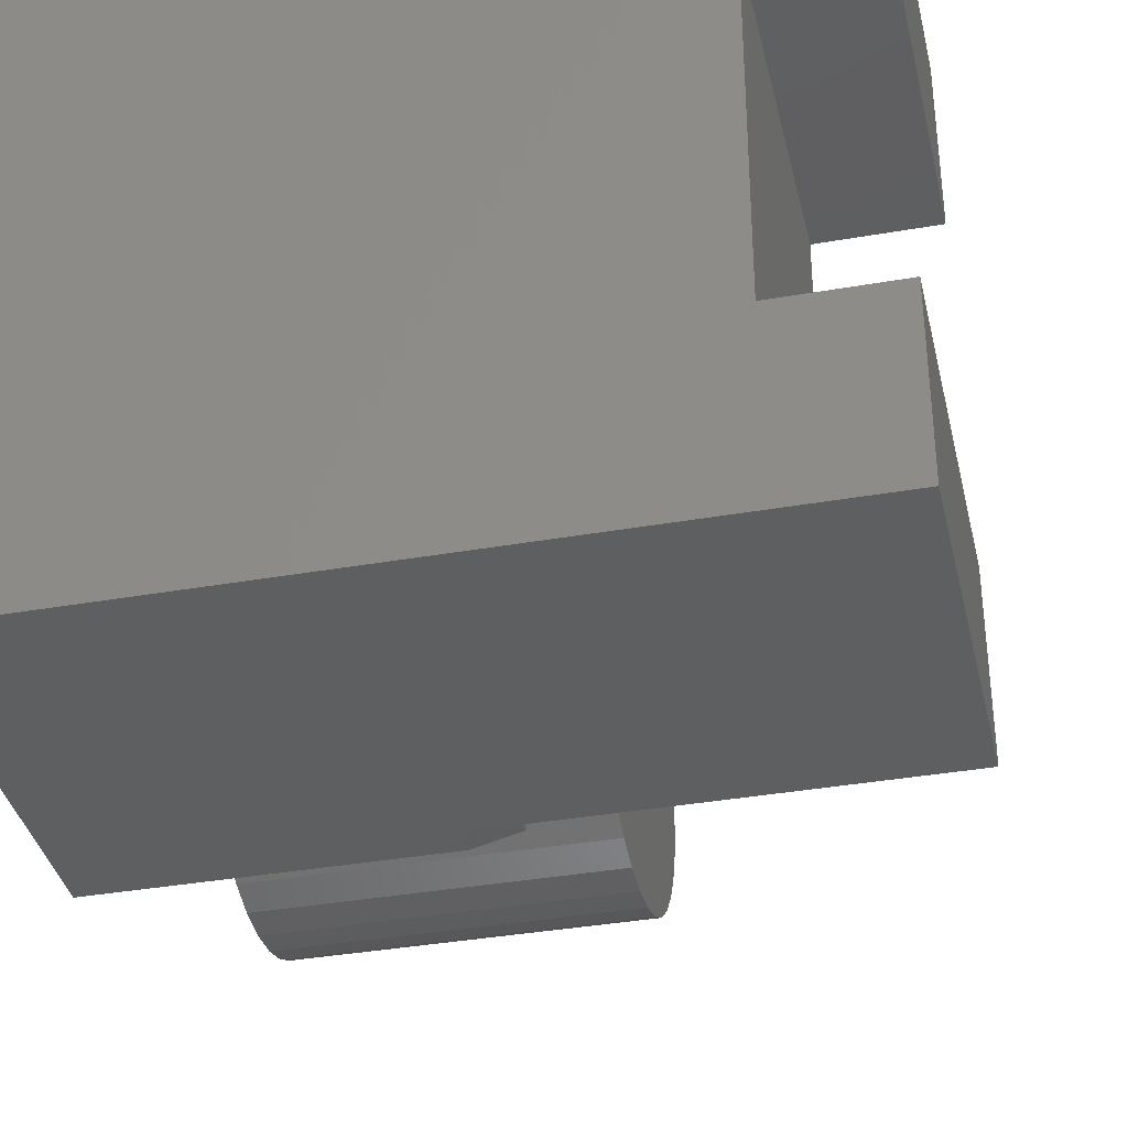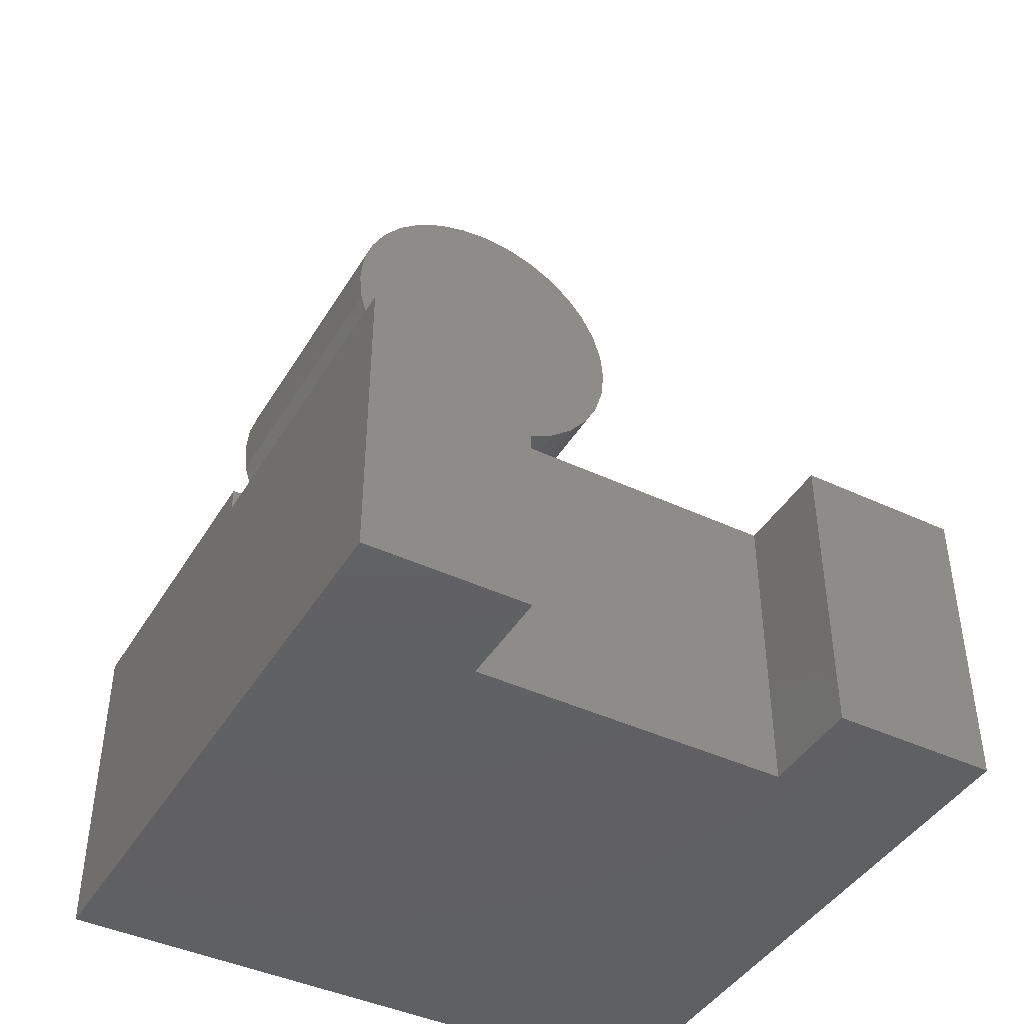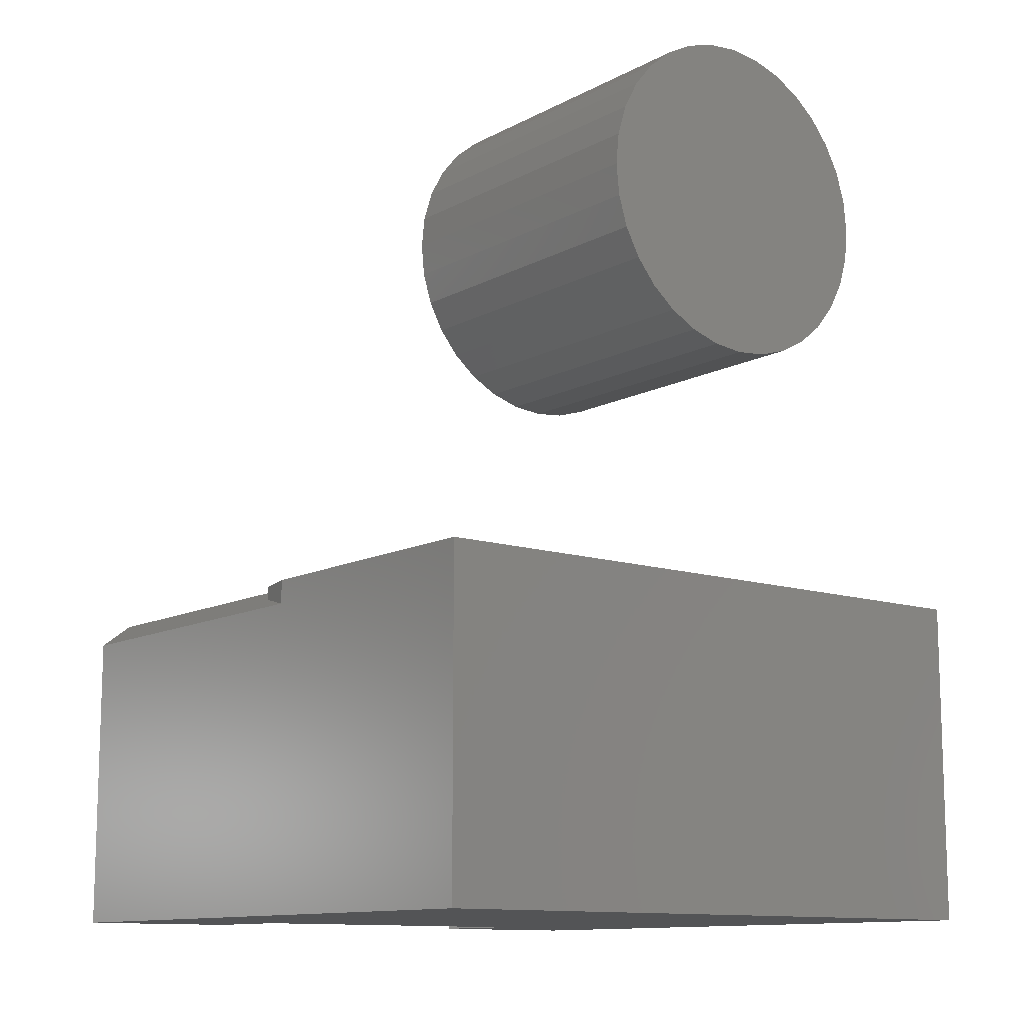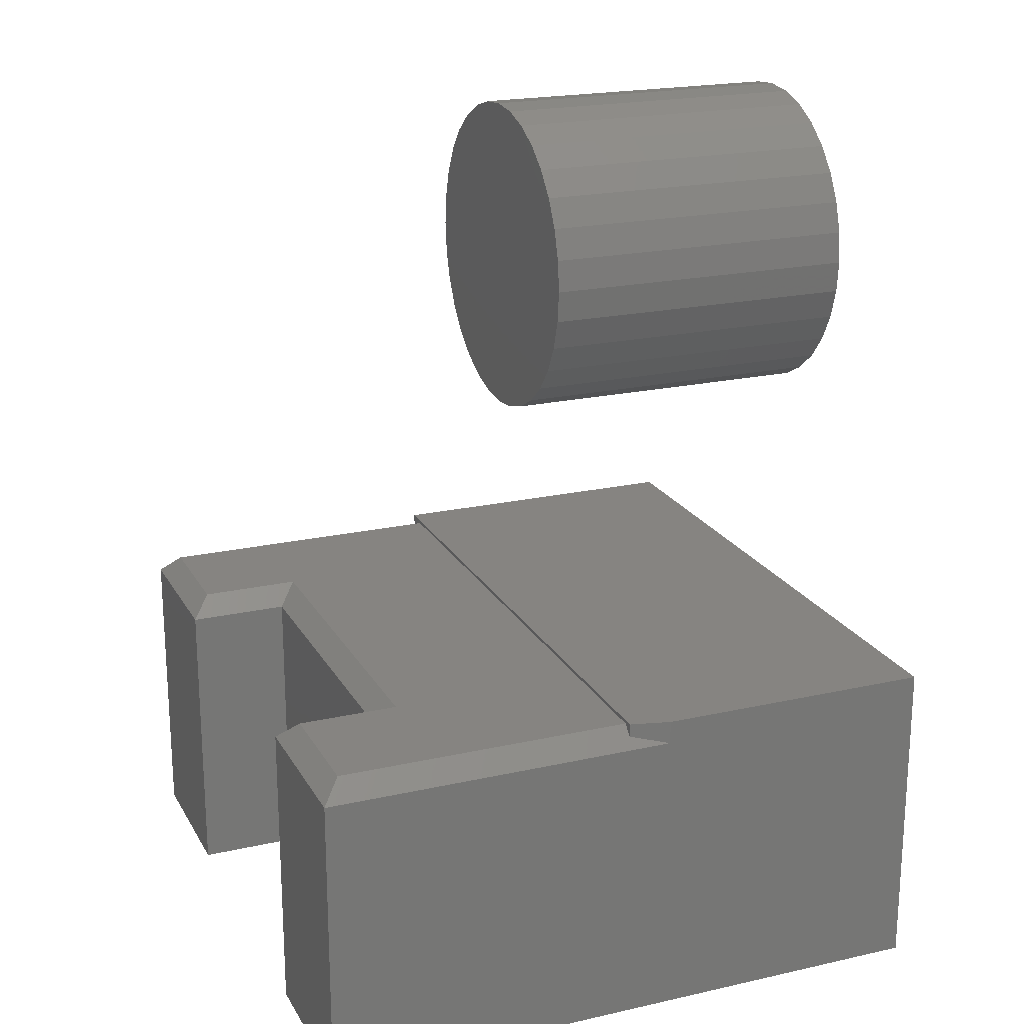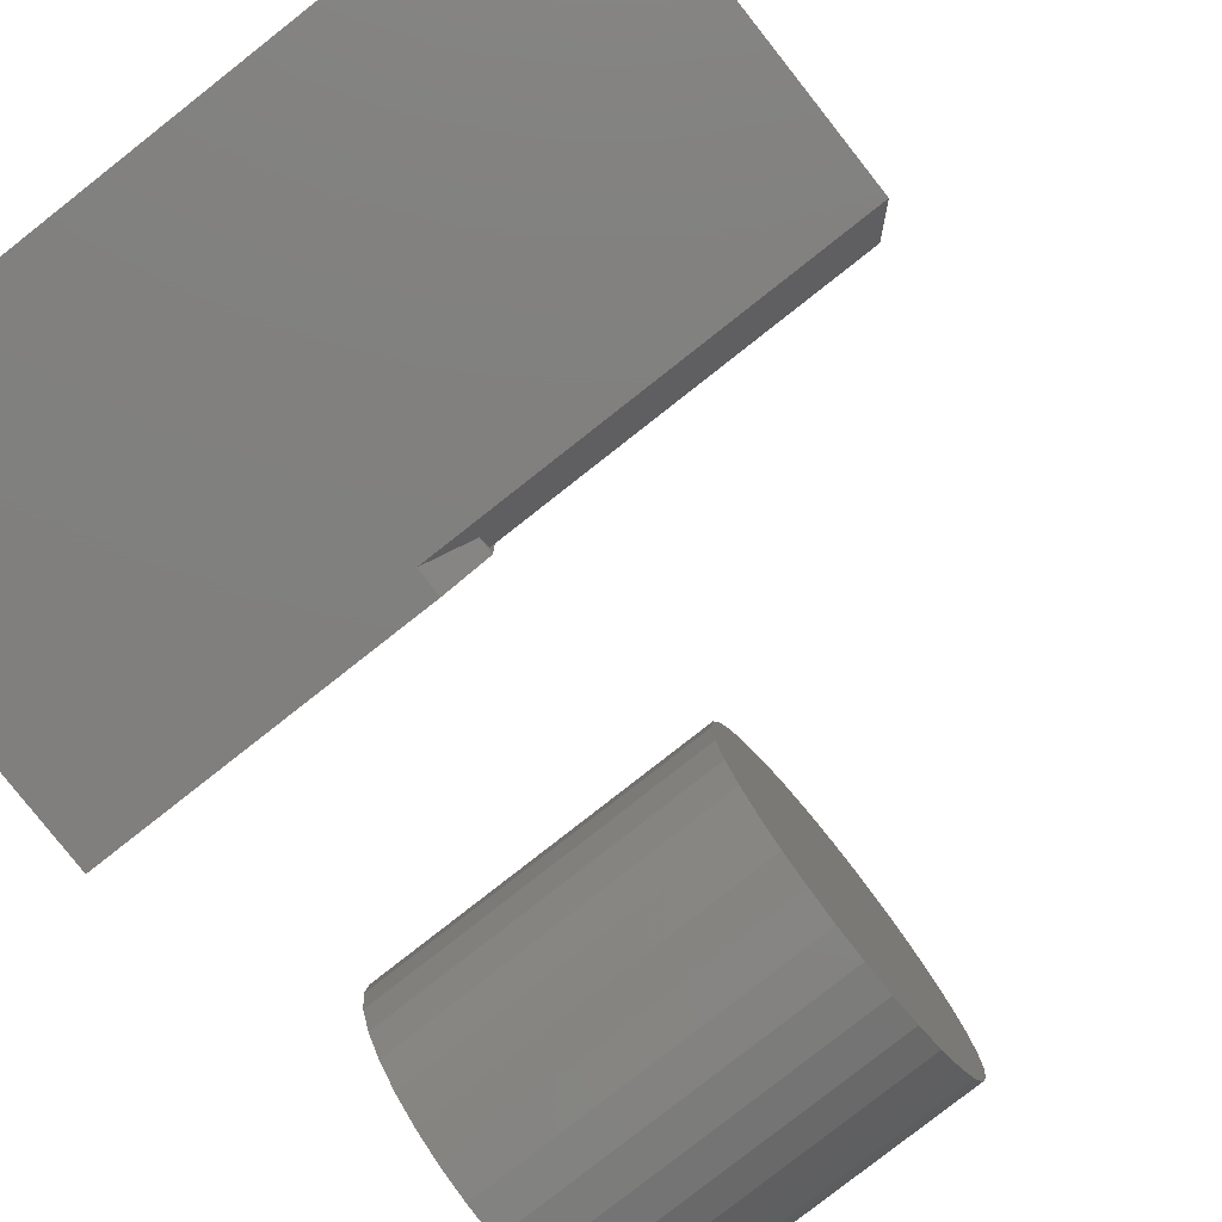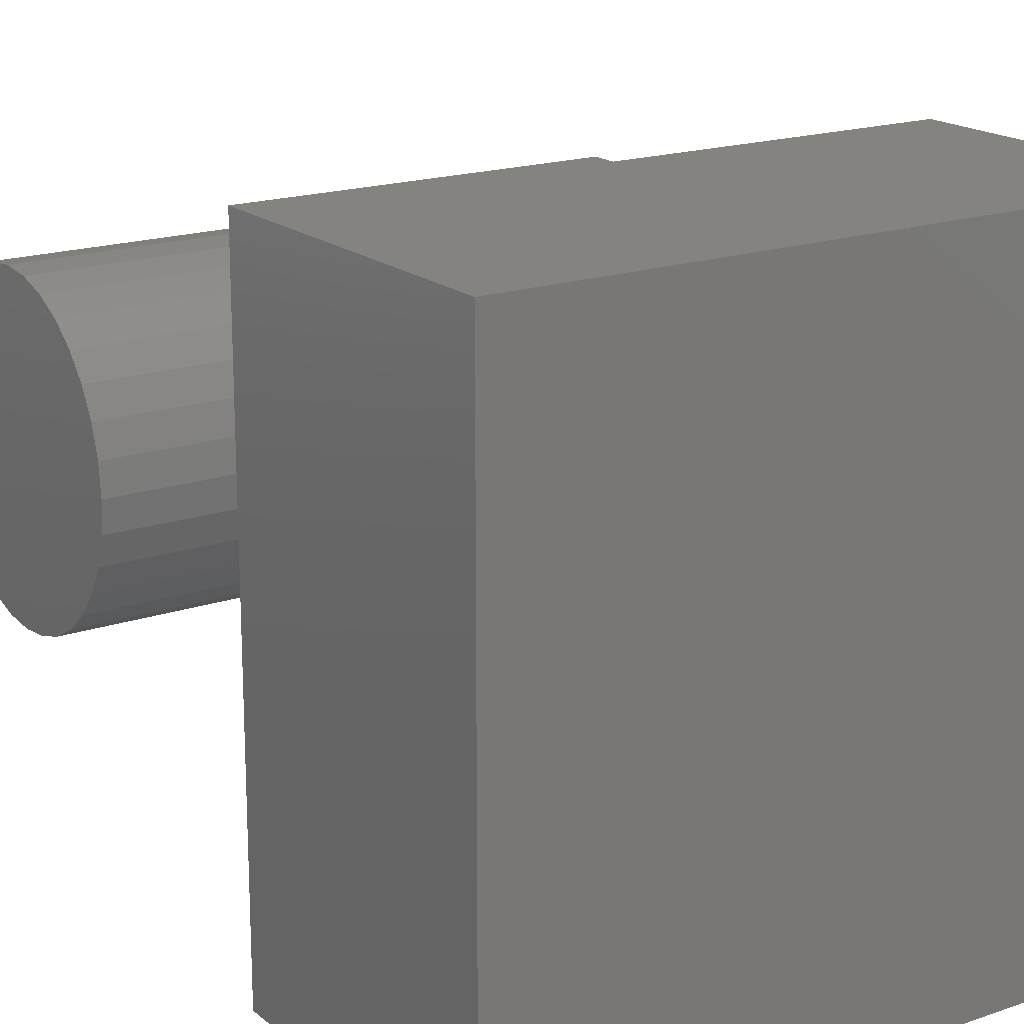
<metadata>
{"format":"stl","ext":"stl","renderer":"f3d","projection":"perspective","resolution":1024,"background":"white","views":[{"elev":-37.0,"azim":12.7,"up":"+Z"},{"elev":-43.0,"azim":60.9,"up":"+Y"},{"elev":-11.8,"azim":-128.5,"up":"+Y"},{"elev":20.7,"azim":157.9,"up":"+Y"},{"elev":-79.7,"azim":38.2,"up":"+Z"},{"elev":18.2,"azim":-33.6,"up":"+Z"}]}
</metadata>
<code>
# stl→obj: 94 verts, 180 faces
v 0.25 0.5359 0.4028
v 0.25 0.5852 0.4028
v 0.25 0.5605 0.4053
v 0.25 0.5122 0.3956
v 0.25 0.6089 0.3956
v 0.25 0.4903 0.384
v 0.25 0.6307 0.384
v 0.25 0.6307 0.1739
v 0.25 0.5122 0.1622
v 0.25 0.6089 0.1622
v 0.25 0.5359 0.1551
v 0.25 0.5852 0.1551
v 0.25 0.5605 0.1526
v 0.25 0.6498 0.3683
v 0.25 0.4712 0.3683
v 0.25 0.6656 0.3491
v 0.25 0.4555 0.3491
v 0.25 0.6772 0.3273
v 0.25 0.4438 0.3273
v 0.25 0.6844 0.3036
v 0.25 0.4366 0.3036
v 0.25 0.6868 0.2789
v 0.25 0.4342 0.2789
v 0.25 0.6844 0.2543
v 0.25 0.4366 0.2543
v 0.25 0.6772 0.2306
v 0.25 0.4438 0.2306
v 0.25 0.6656 0.2088
v 0.25 0.4555 0.2088
v 0.25 0.6498 0.1896
v 0.25 0.4712 0.1896
v 0.25 0.4903 0.1739
v 0 0.5605 0.4053
v 0 0.5852 0.4028
v 0 0.5359 0.4028
v 0 0.5122 0.3956
v 0 0.6089 0.3956
v 0 0.4903 0.384
v 0 0.6307 0.384
v 0 0.6089 0.1622
v 0 0.5122 0.1622
v 0 0.6307 0.1739
v 0 0.5359 0.1551
v 0 0.5852 0.1551
v 0 0.5605 0.1526
v 0 0.4903 0.1739
v 0 0.4712 0.1896
v 0 0.6498 0.1896
v 0 0.4555 0.2088
v 0 0.6656 0.2088
v 0 0.4438 0.2306
v 0 0.6772 0.2306
v 0 0.4366 0.2543
v 0 0.6844 0.2543
v 0 0.4342 0.2789
v 0 0.6868 0.2789
v 0 0.4366 0.3036
v 0 0.6844 0.3036
v 0 0.4438 0.3273
v 0 0.6772 0.3273
v 0 0.4555 0.3491
v 0 0.6656 0.3491
v 0 0.4712 0.3683
v 0 0.6498 0.3683
v 0.5 0.2344 -1.674e-17
v 0.4844 0.25 0.01562
v 0.5 0.2344 0.1263
v 0.4844 0.25 0.1107
v 0.5 0 -3.062e-17
v 0.5 0 0.1263
v 0.25 0.2526 0.007812
v 0.25 0.25 0.01562
v 0.25 0.2422 0.007812
v 0.25 0.2526 0.5
v 0.25 0.2344 0.5
v 0.25 0.25 0.4844
v 0 0.2526 0.5
v 0 0.2526 -1.547e-17
v 0.2188 0.2526 -1.339e-17
v 0 0 0
v 0.2188 0.2344 -1.339e-17
v 0.4211 0 0.1263
v 3.062e-17 0 0.5
v 0.4211 0 0.3737
v 0.5 0 0.5
v 0.5 0 0.3737
v 0.5 0.2344 0.5
v 0.4054 0.25 0.1107
v 0.4054 0.25 0.3893
v 0.4844 0.25 0.4844
v 0.4844 0.25 0.3893
v 0.5 0.2344 0.3737
v 0.4211 0.2344 0.3737
v 0.4211 0.2344 0.1263
f 1 2 3
f 2 1 4
f 2 4 5
f 5 4 6
f 5 6 7
f 8 9 10
f 10 9 11
f 10 11 12
f 12 11 13
f 7 6 14
f 14 6 15
f 14 15 16
f 16 15 17
f 16 17 18
f 18 17 19
f 18 19 20
f 20 19 21
f 20 21 22
f 22 21 23
f 22 23 24
f 24 23 25
f 24 25 26
f 26 25 27
f 26 27 28
f 28 27 29
f 28 29 30
f 30 29 31
f 30 31 8
f 8 31 32
f 8 32 9
f 33 34 35
f 36 35 34
f 37 36 34
f 38 36 37
f 39 38 37
f 40 41 42
f 43 41 40
f 44 43 40
f 45 43 44
f 41 46 42
f 42 46 47
f 42 47 48
f 48 47 49
f 48 49 50
f 50 49 51
f 50 51 52
f 52 51 53
f 52 53 54
f 54 53 55
f 54 55 56
f 56 55 57
f 56 57 58
f 58 57 59
f 58 59 60
f 60 59 61
f 60 61 62
f 62 61 63
f 62 63 64
f 64 63 38
f 64 38 39
f 56 22 54
f 54 22 24
f 54 24 52
f 52 24 26
f 52 26 50
f 50 26 28
f 50 28 48
f 48 28 30
f 48 30 42
f 42 30 8
f 42 8 40
f 40 8 10
f 40 10 44
f 44 10 12
f 44 12 45
f 45 12 13
f 45 13 43
f 43 13 11
f 43 11 41
f 41 11 9
f 41 9 46
f 46 9 32
f 46 32 47
f 47 32 31
f 47 31 49
f 49 31 29
f 49 29 51
f 51 29 27
f 51 27 53
f 53 27 25
f 53 25 55
f 55 25 23
f 55 23 57
f 57 23 21
f 57 21 59
f 59 21 19
f 59 19 61
f 61 19 17
f 61 17 63
f 63 17 15
f 63 15 38
f 38 15 6
f 38 6 36
f 36 6 4
f 36 4 35
f 35 4 1
f 35 1 33
f 33 1 3
f 33 3 34
f 34 3 2
f 34 2 37
f 37 2 5
f 37 5 39
f 39 5 7
f 39 7 64
f 64 7 14
f 64 14 62
f 62 14 16
f 62 16 60
f 60 16 18
f 60 18 58
f 58 18 20
f 58 20 56
f 56 20 22
f 65 66 67
f 67 66 68
f 65 67 69
f 69 67 70
f 71 72 73
f 74 75 76
f 74 76 72
f 74 72 71
f 77 74 78
f 78 74 71
f 78 71 79
f 69 80 65
f 65 80 81
f 80 78 81
f 81 78 79
f 73 72 66
f 73 66 65
f 73 65 81
f 69 70 80
f 80 70 82
f 80 82 83
f 83 82 84
f 83 84 85
f 85 84 86
f 73 81 71
f 71 81 79
f 80 83 78
f 78 83 77
f 77 83 74
f 74 83 75
f 83 85 75
f 75 85 87
f 72 68 66
f 68 72 88
f 88 72 76
f 88 76 89
f 89 76 90
f 89 90 91
f 87 90 75
f 75 90 76
f 92 87 86
f 86 87 85
f 84 93 86
f 86 93 92
f 82 94 84
f 84 94 93
f 70 67 82
f 82 67 94
f 92 91 87
f 87 91 90
f 93 89 92
f 92 89 91
f 94 88 93
f 93 88 89
f 67 68 94
f 94 68 88

</code>
